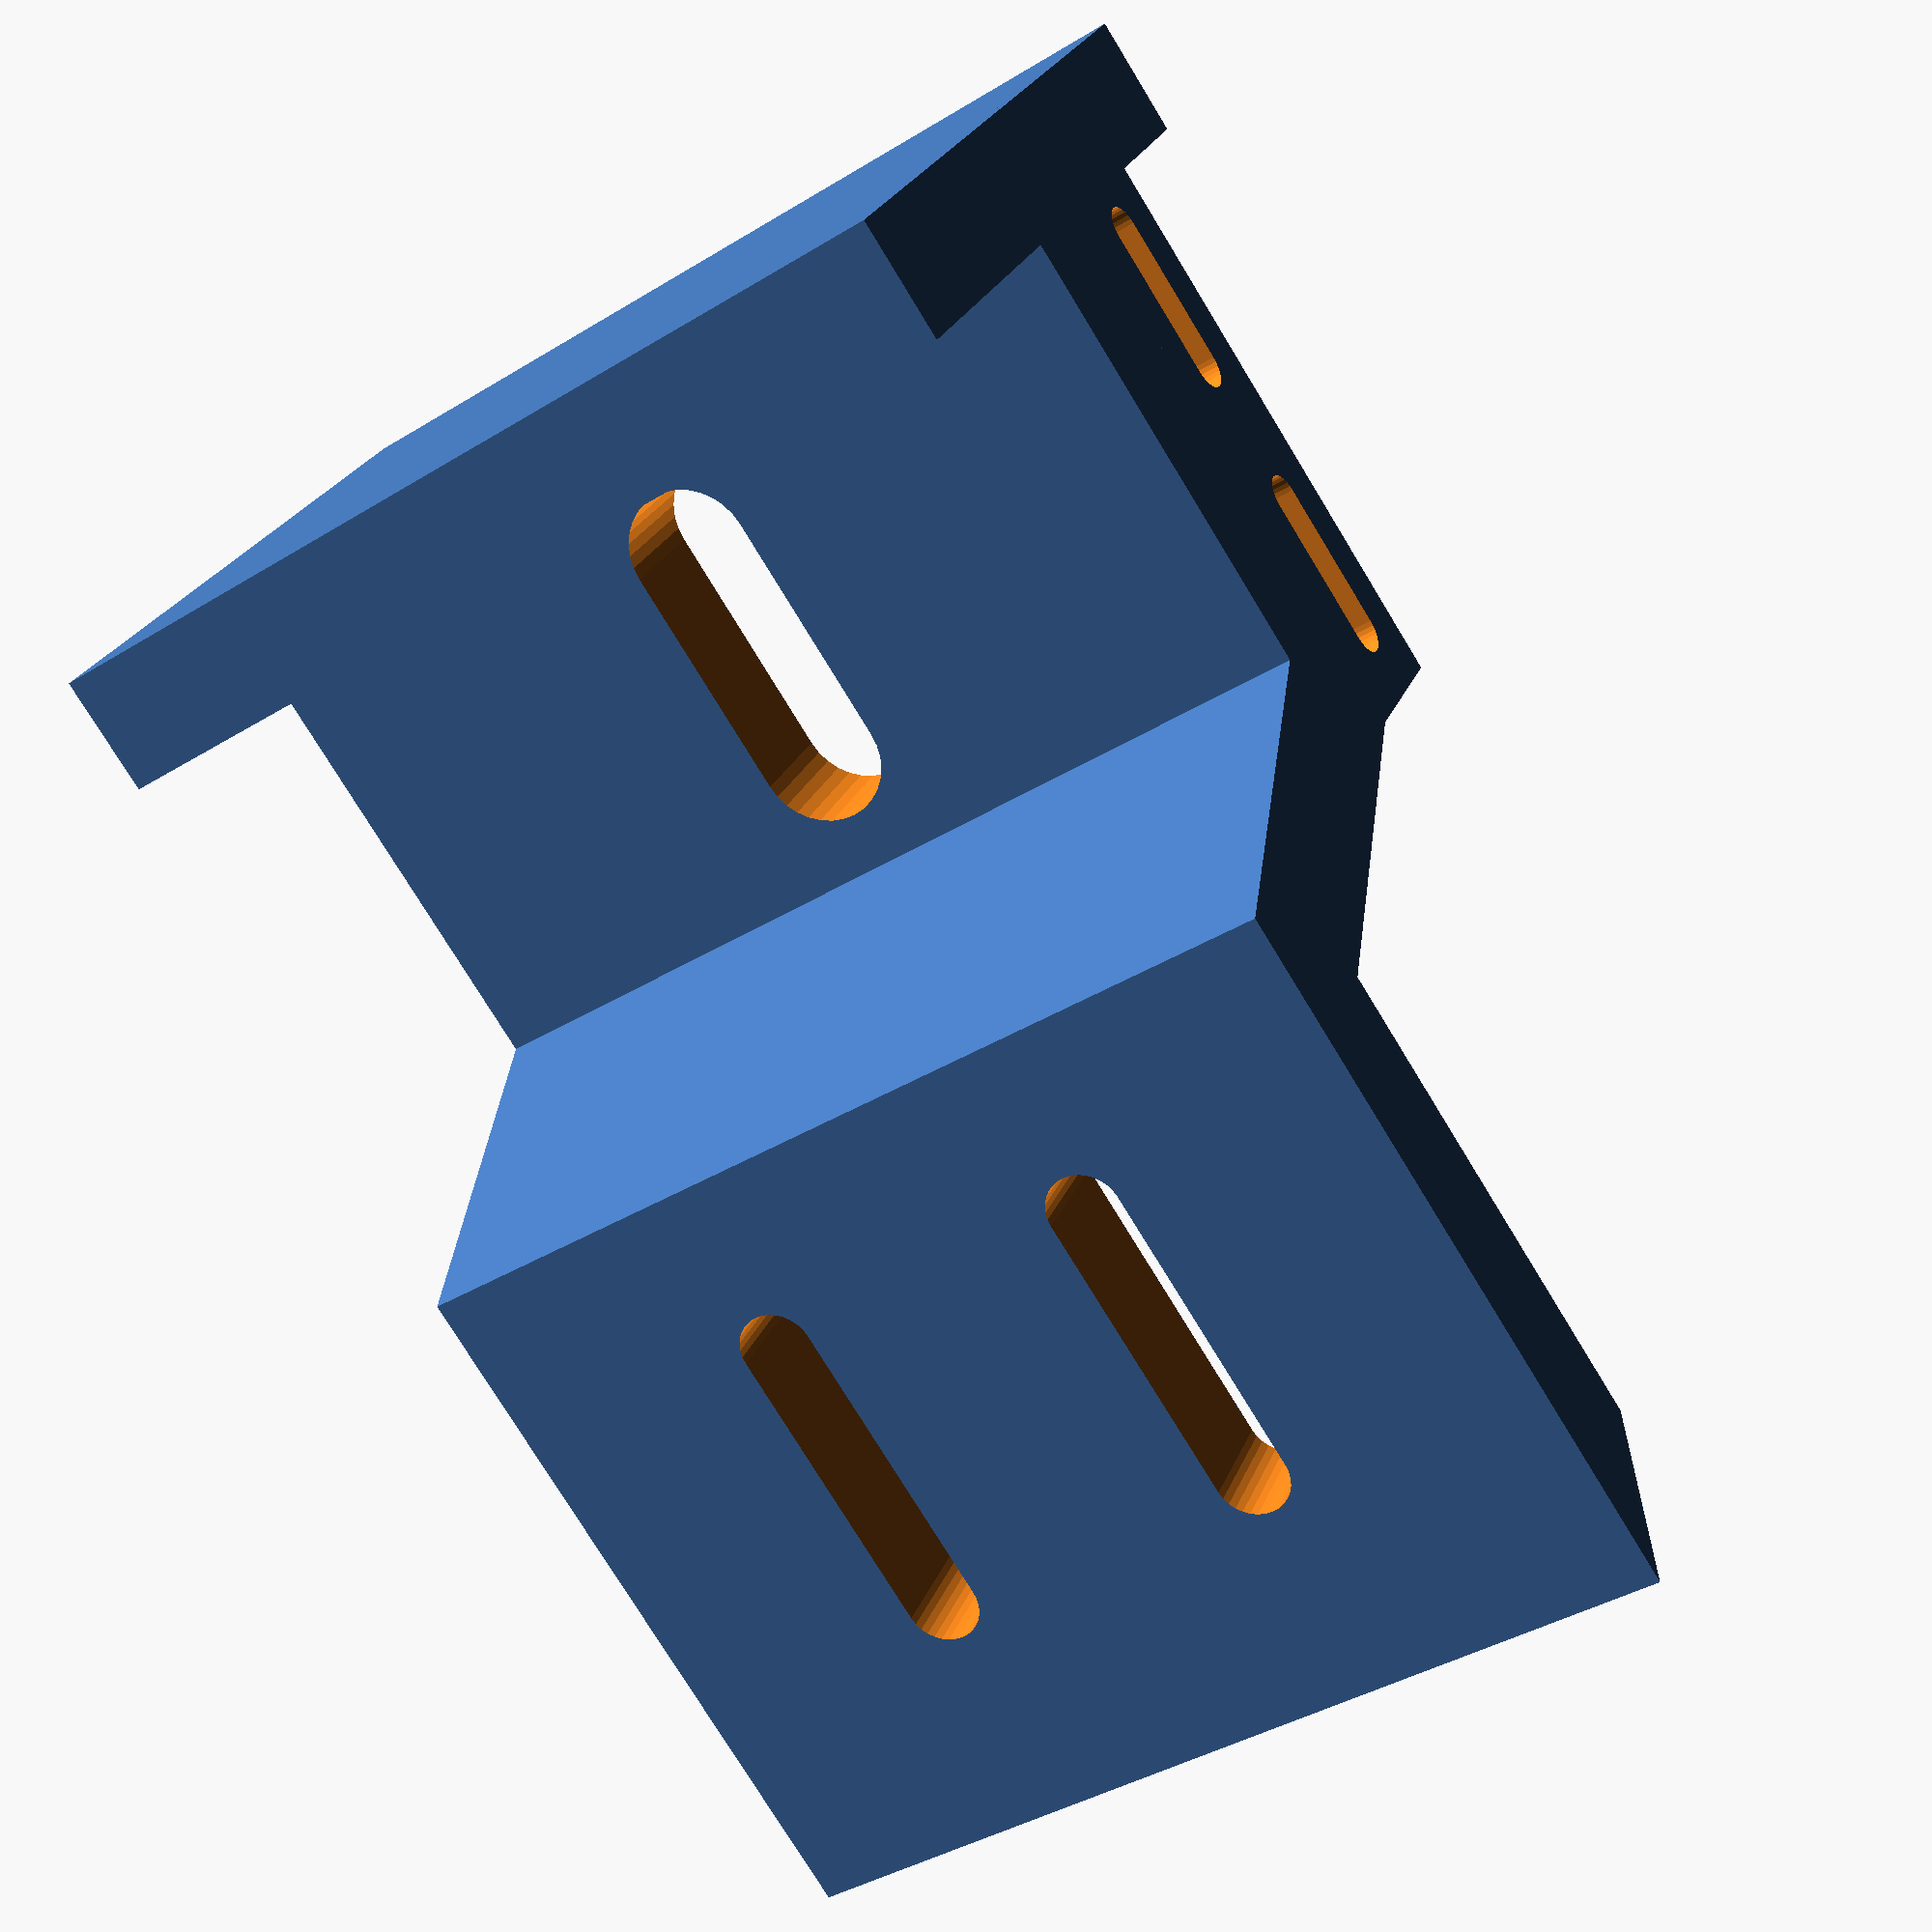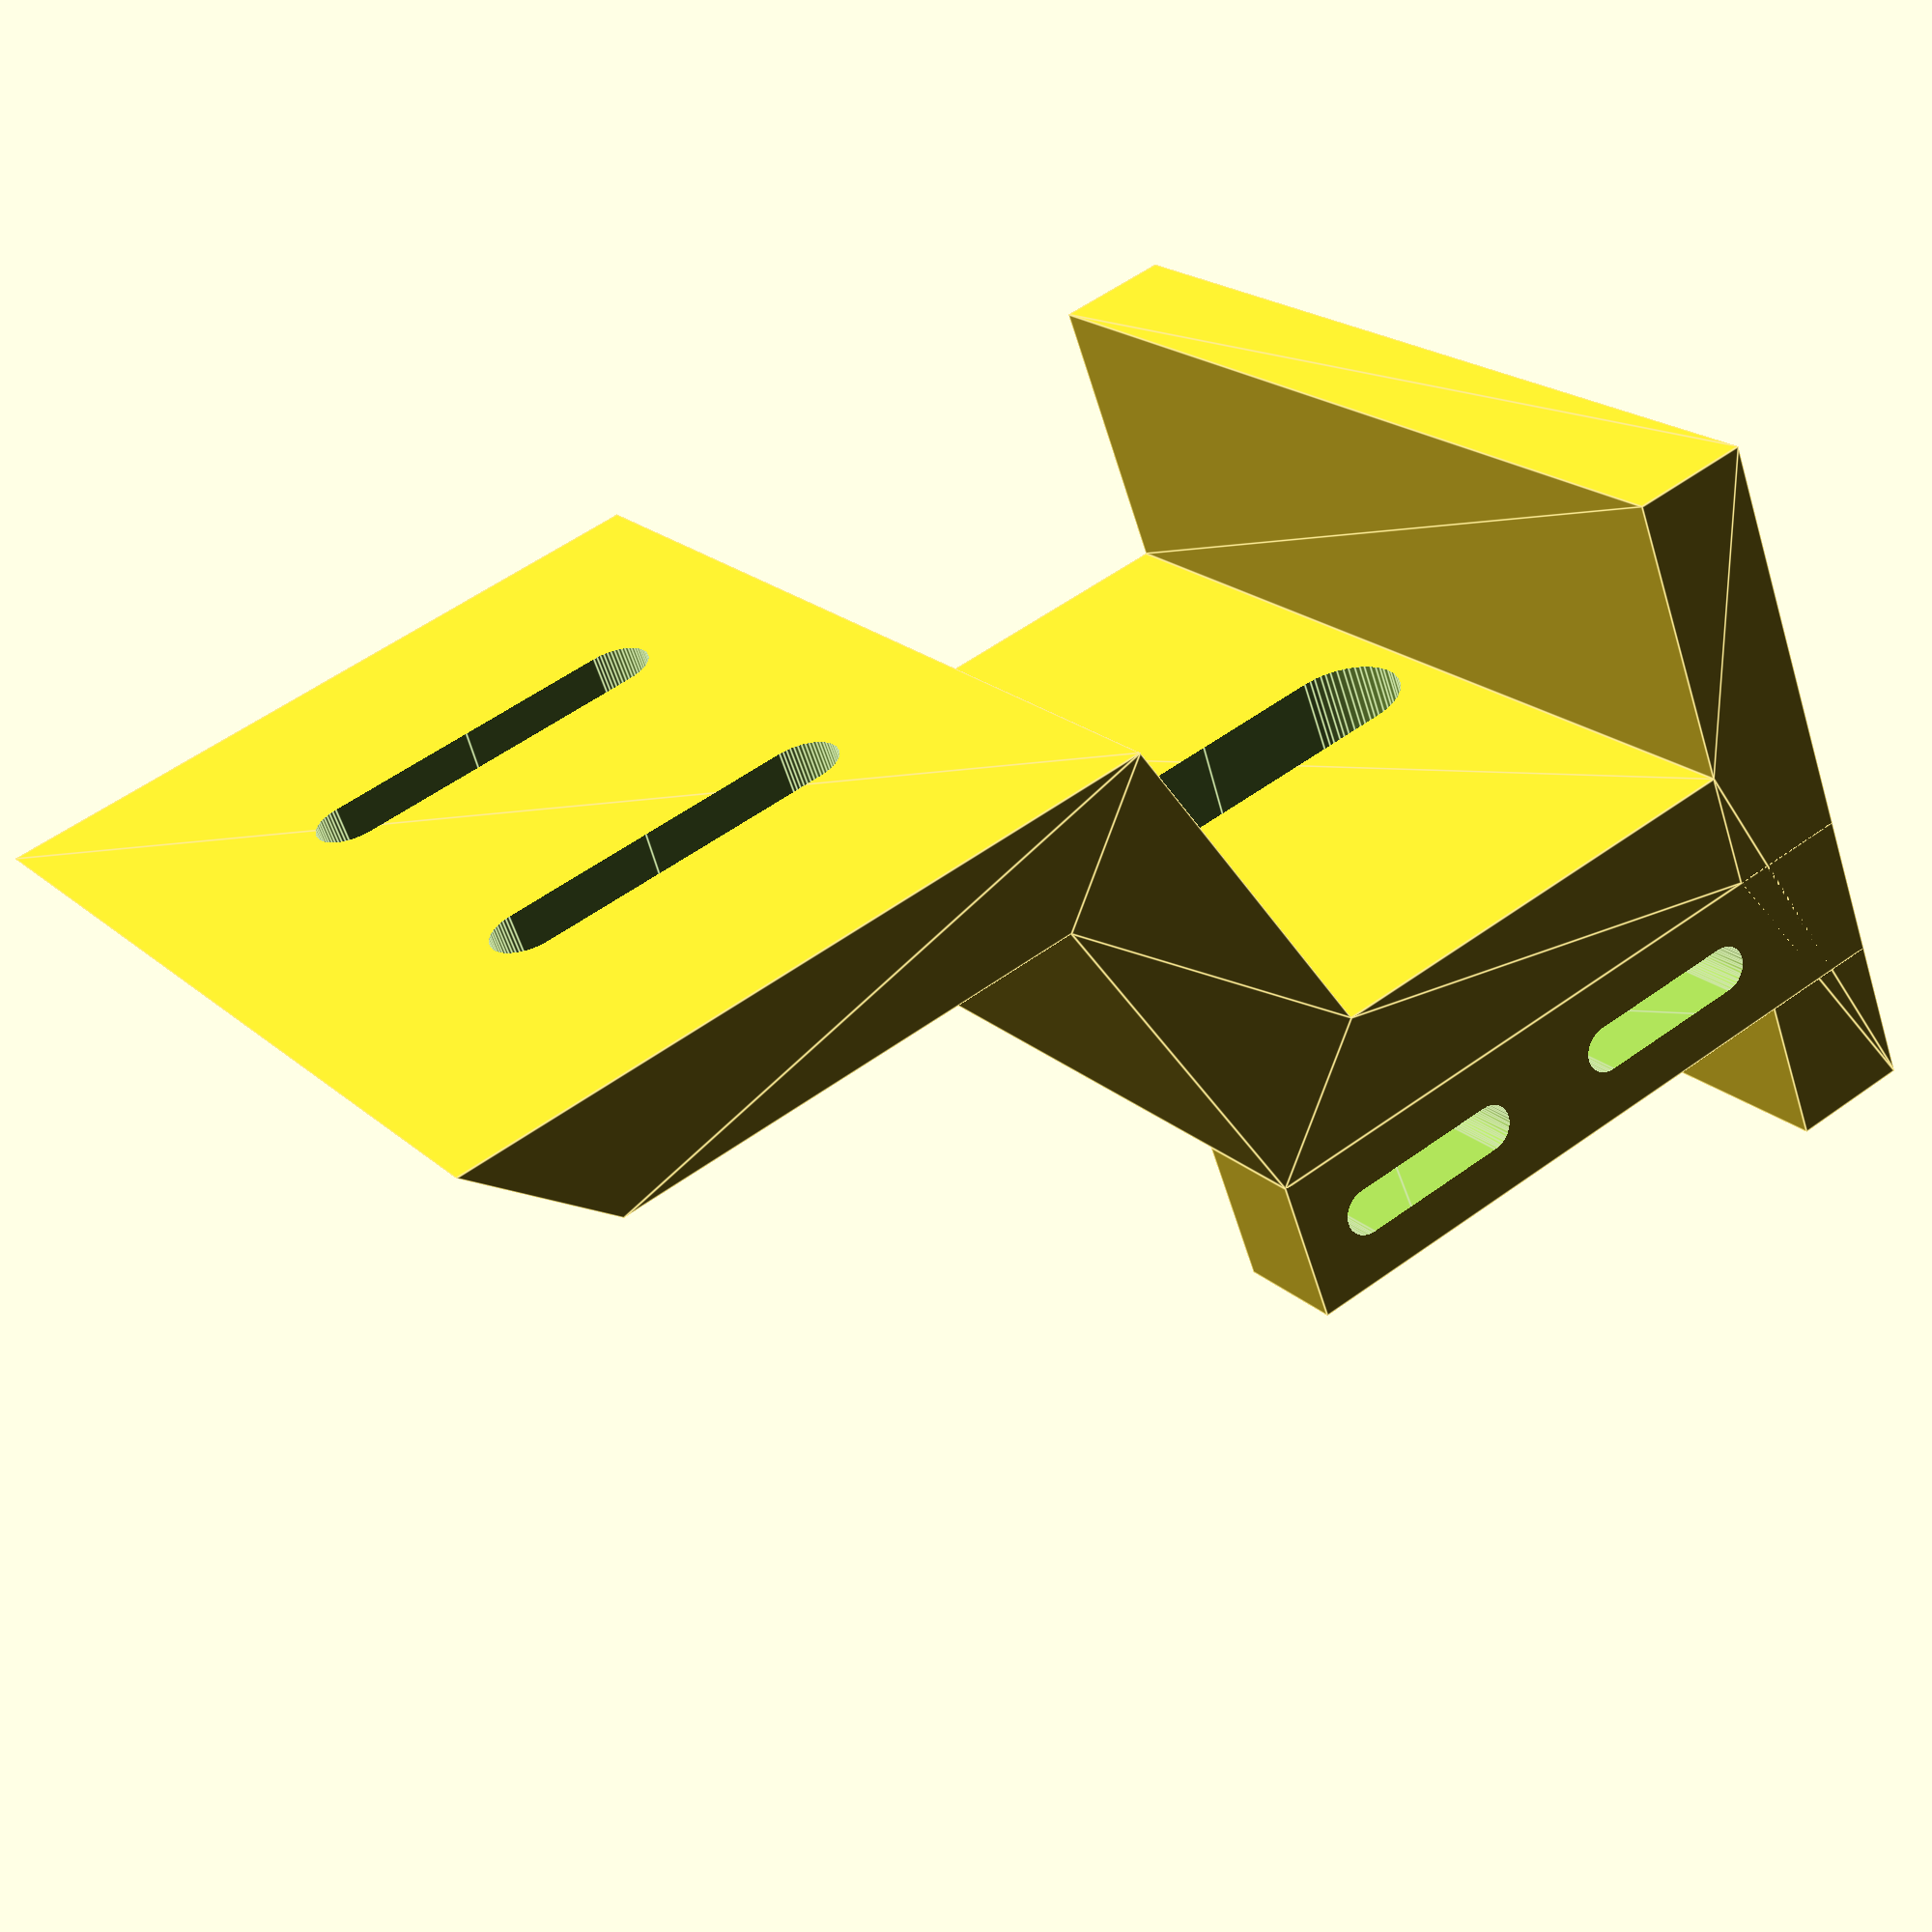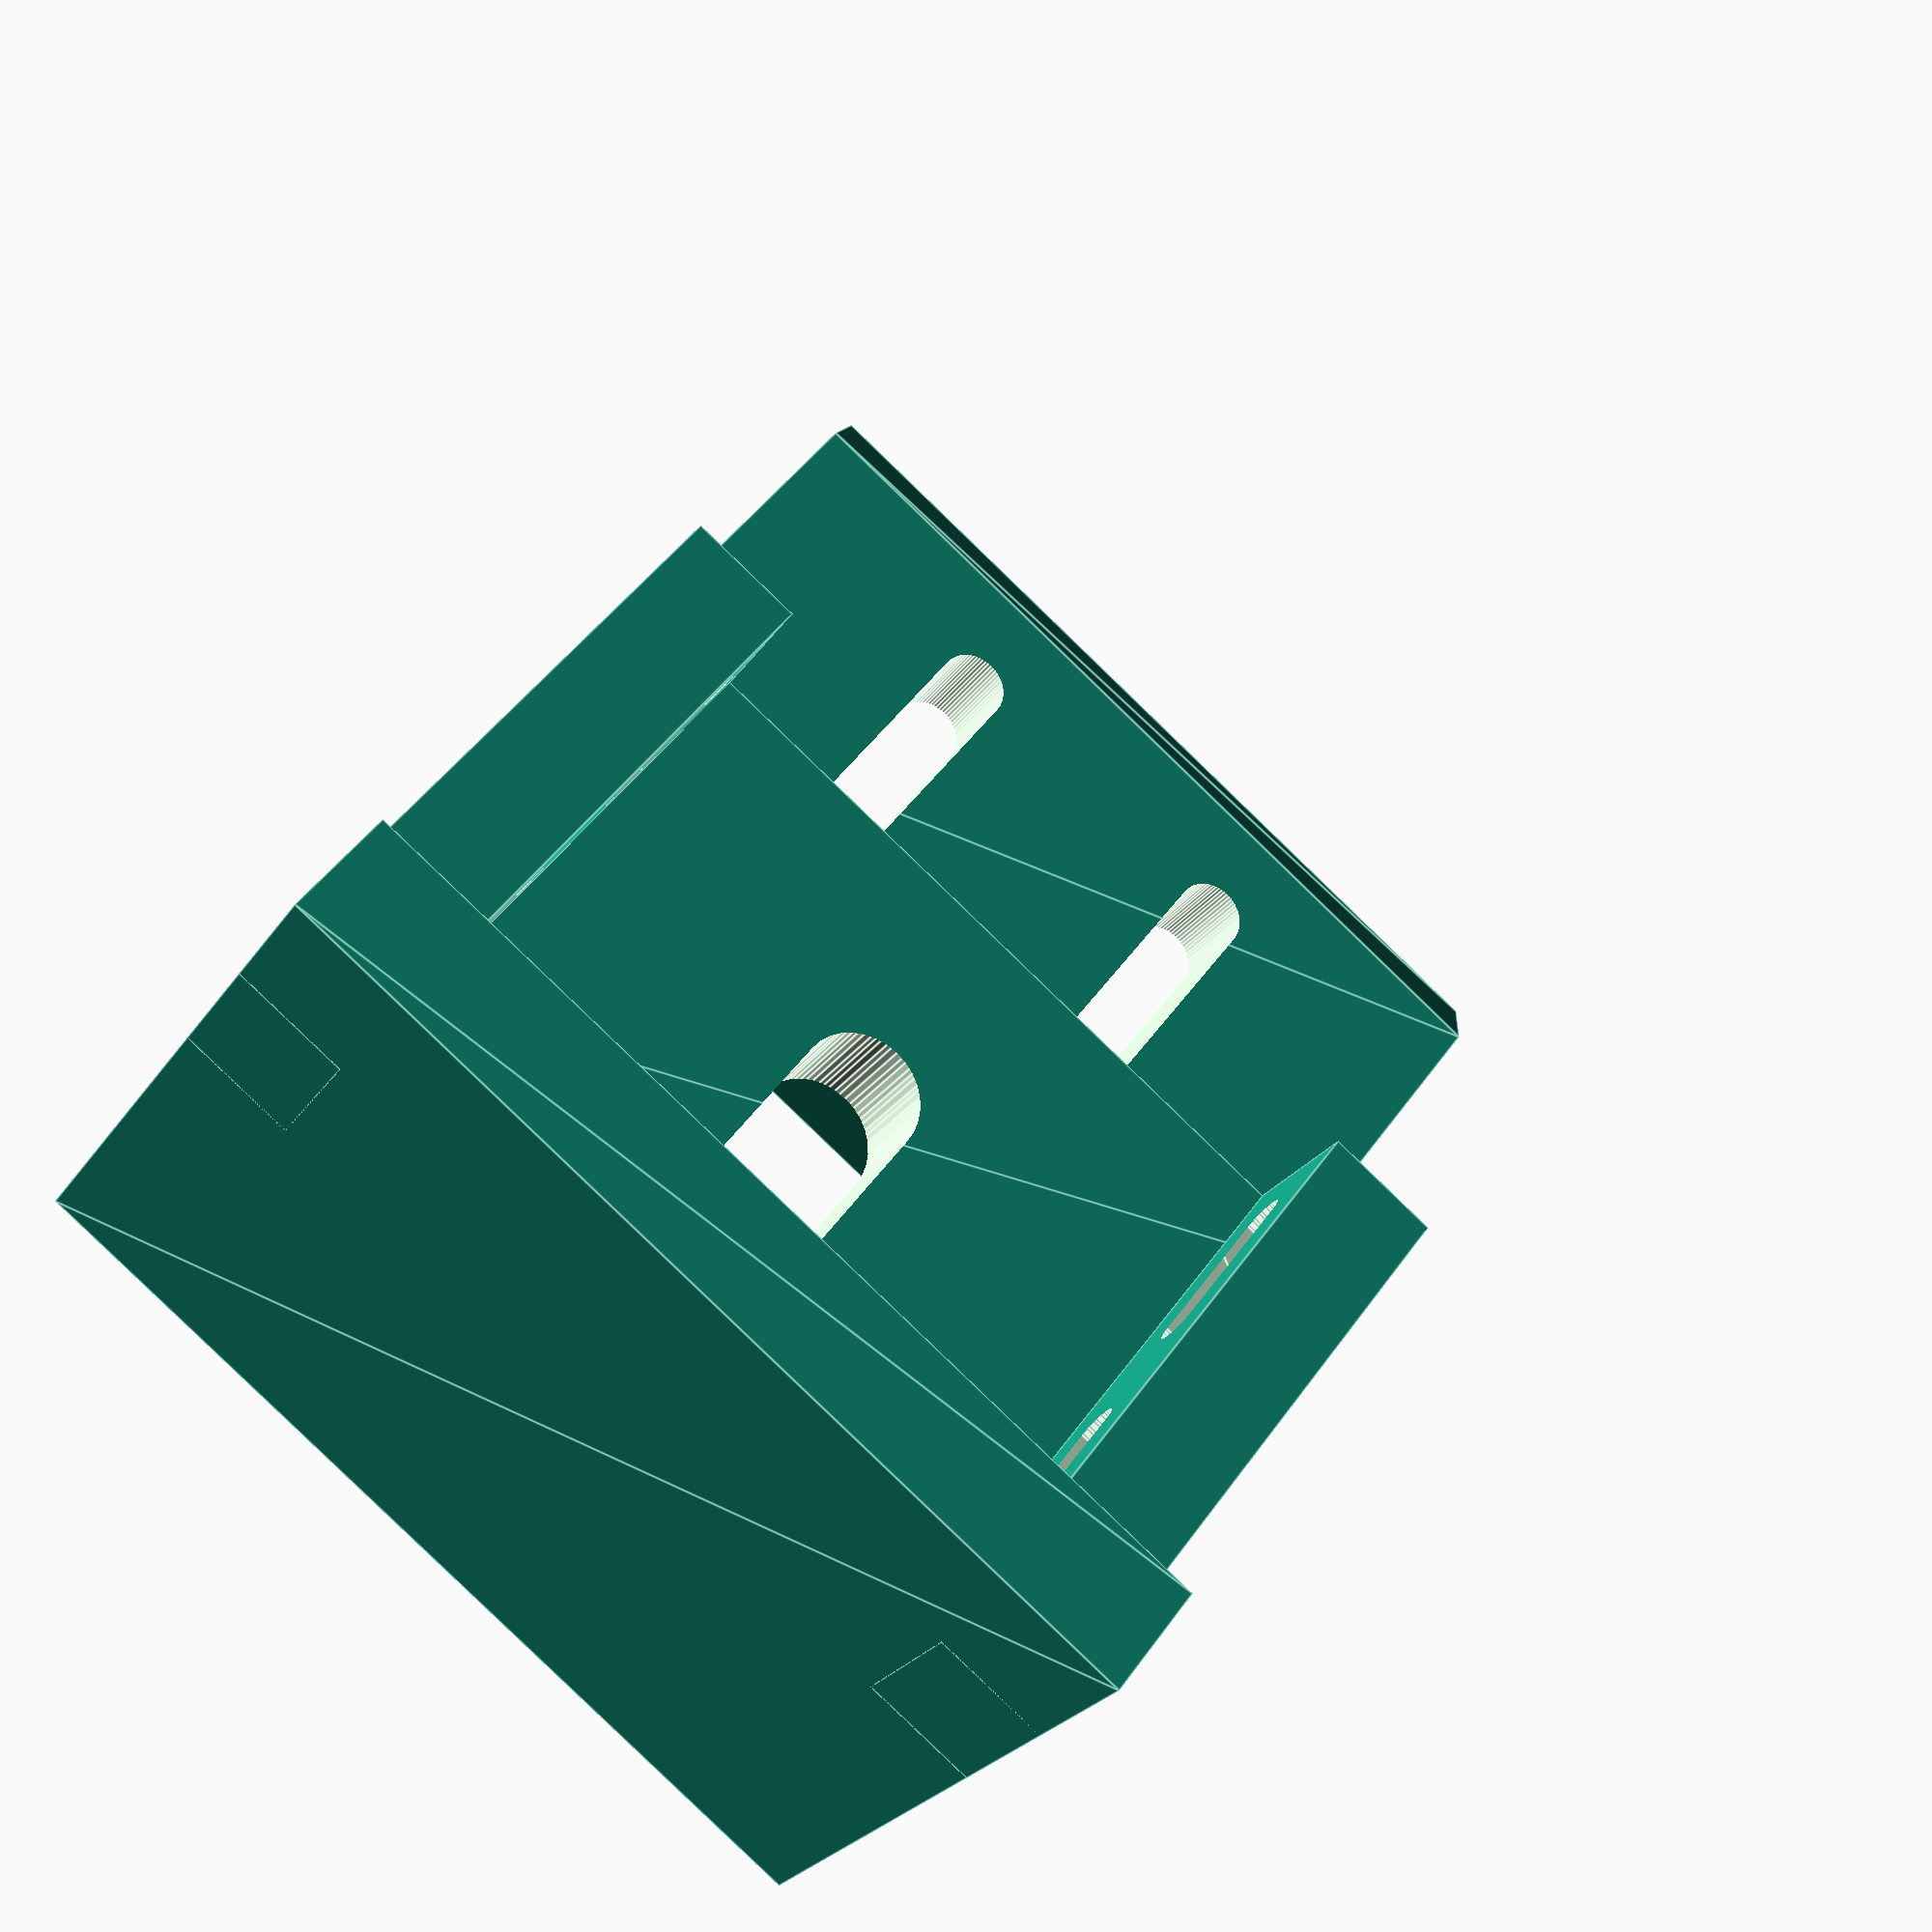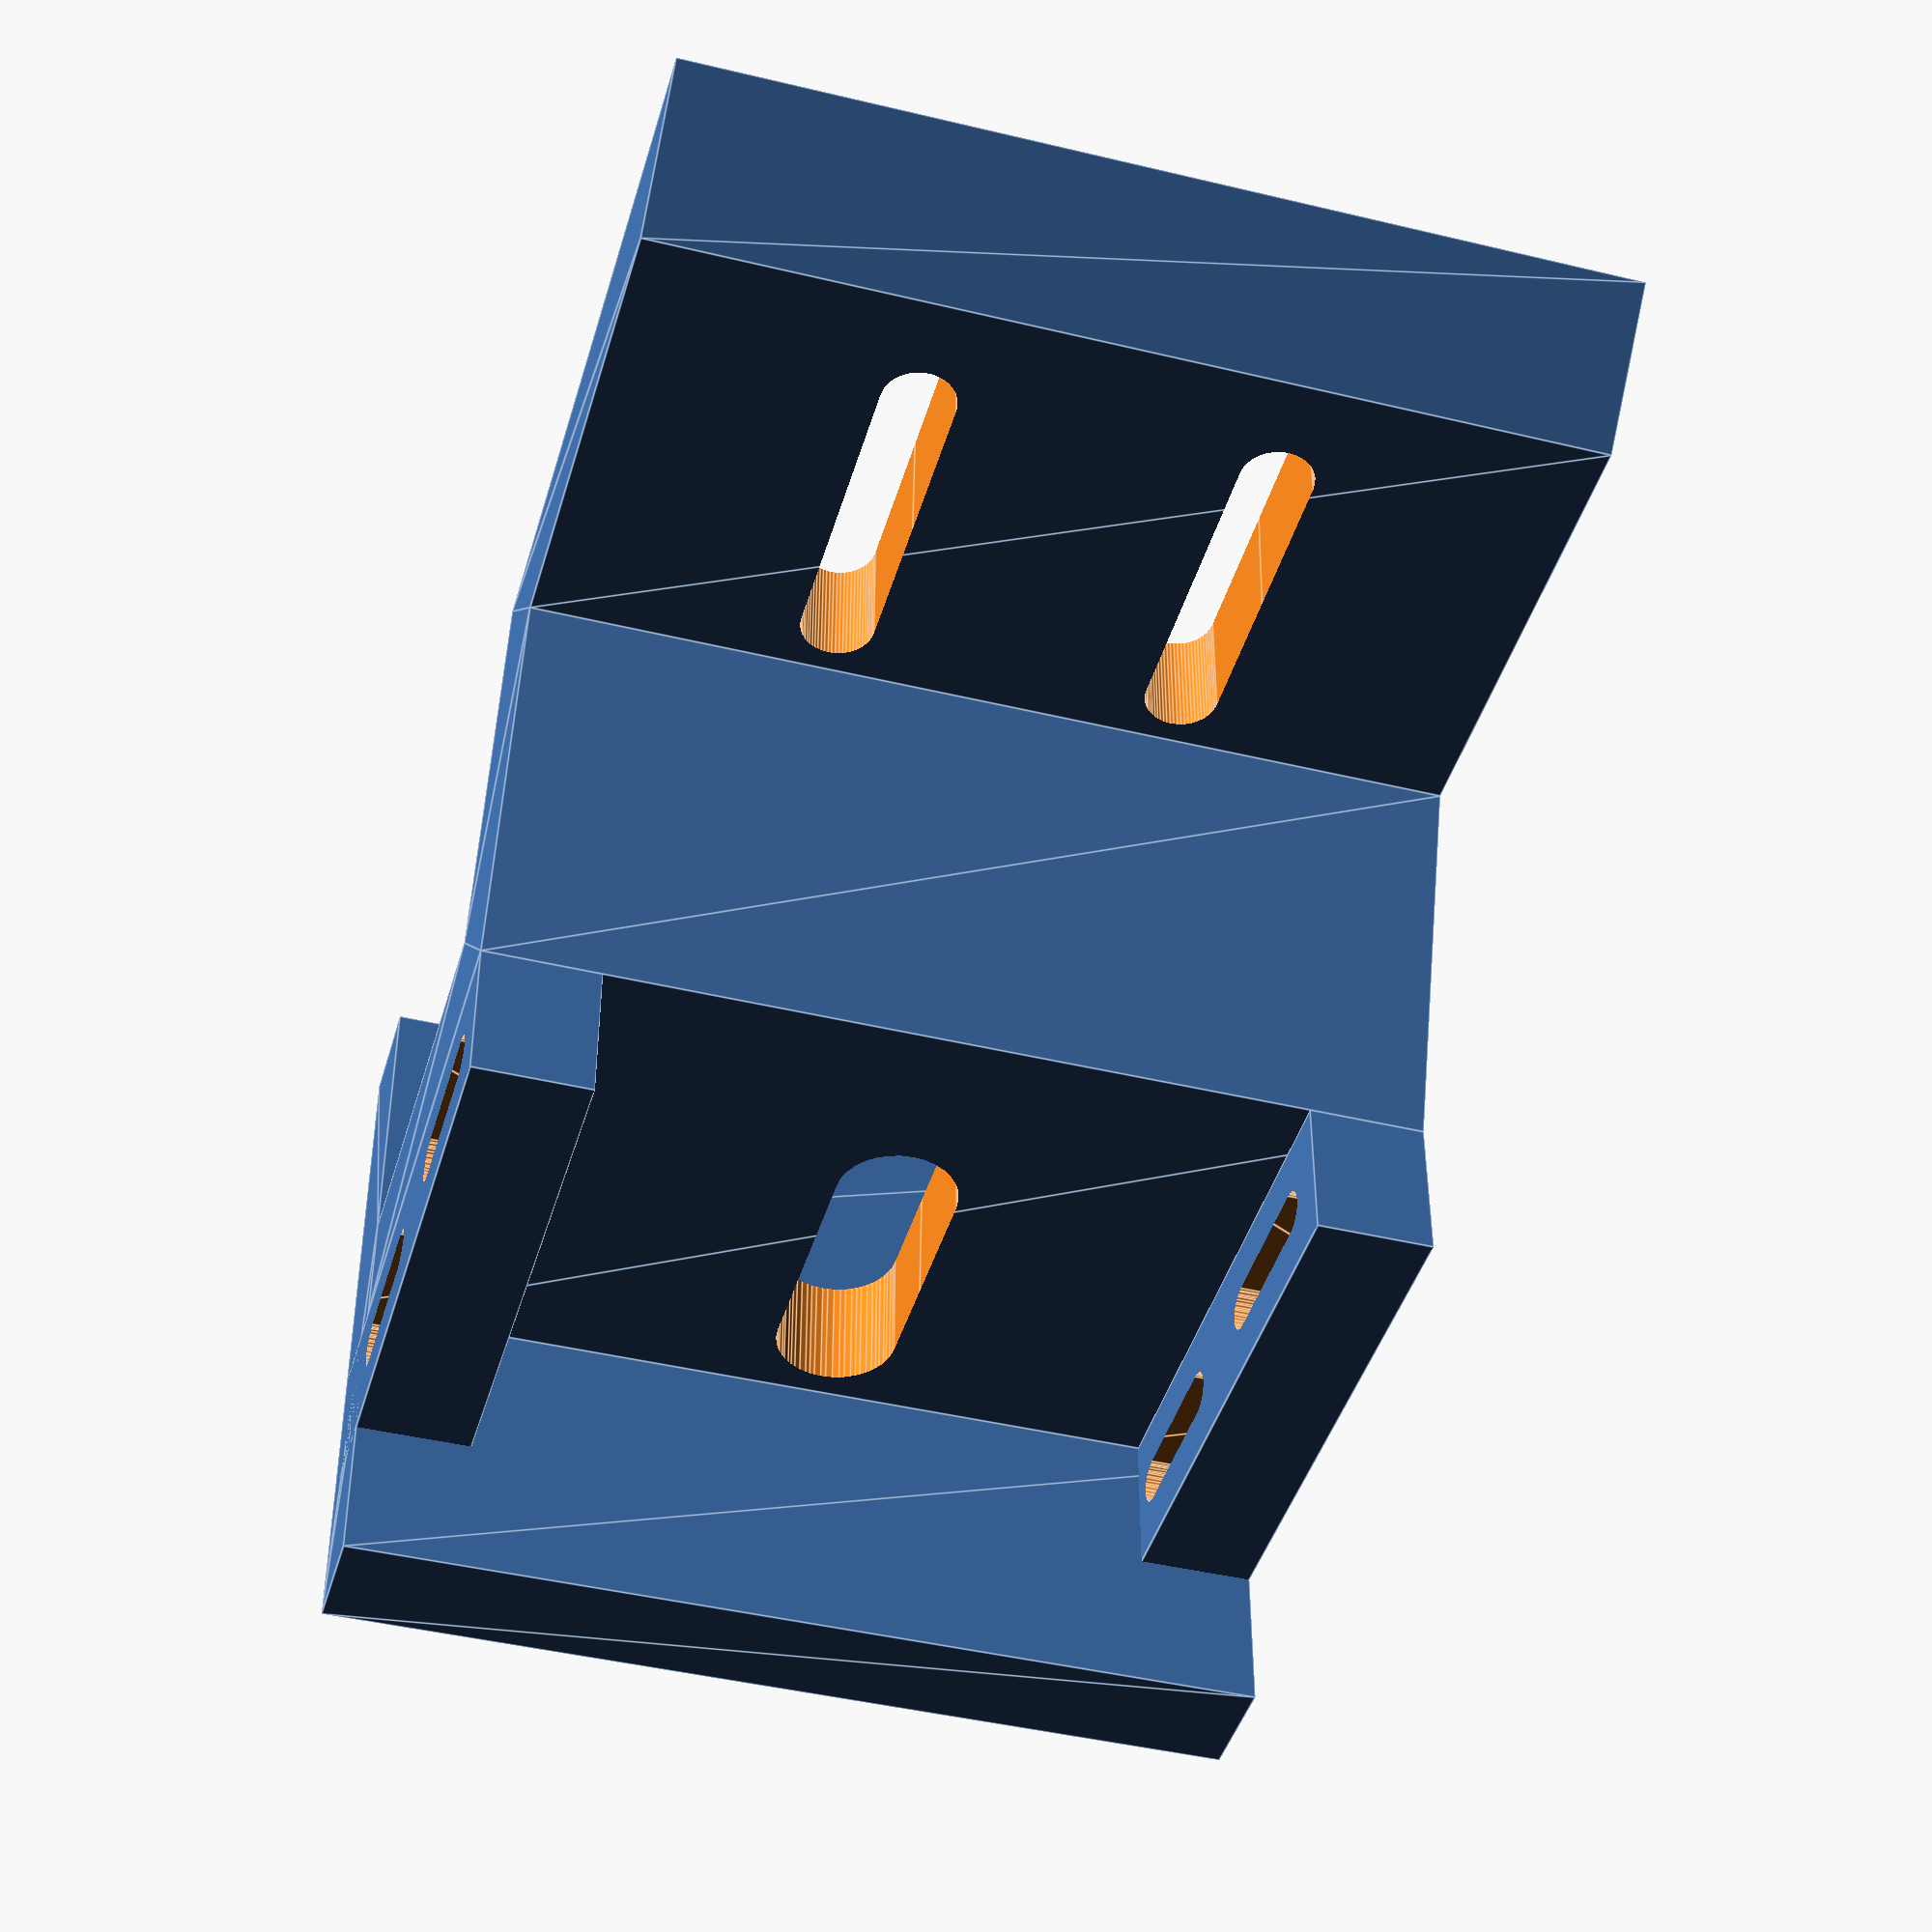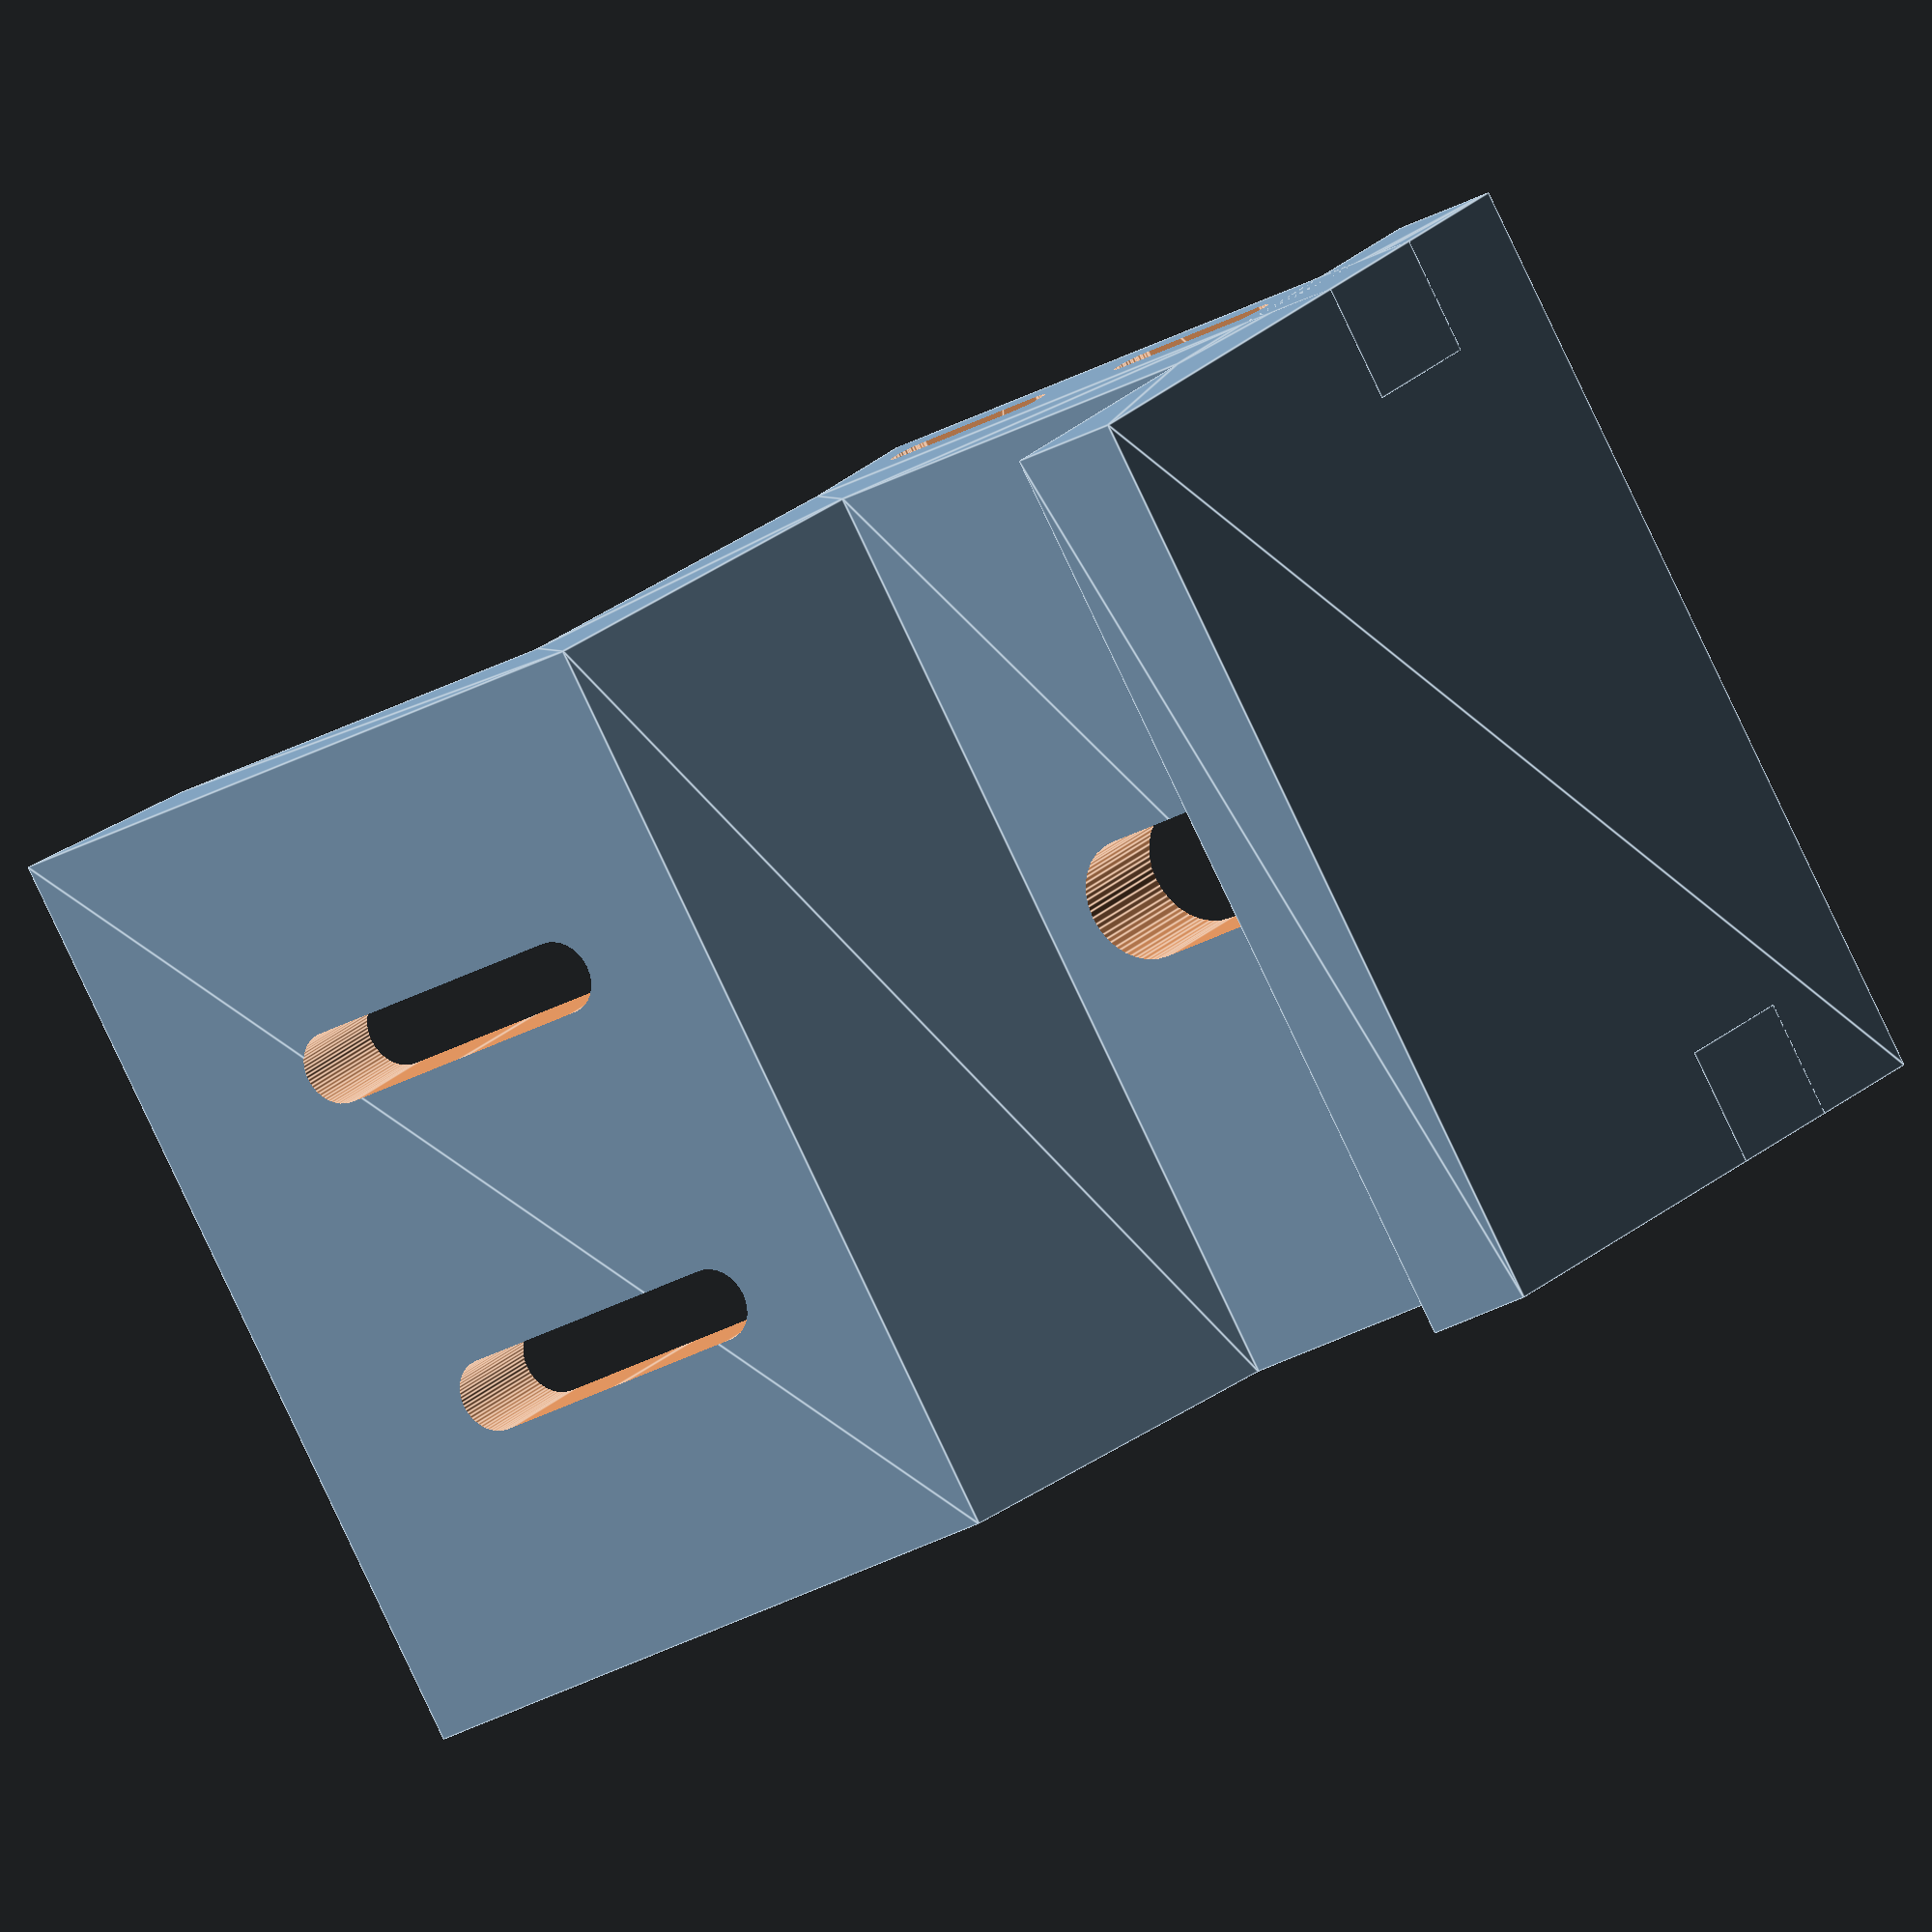
<openscad>
/* Copyright (c) 2022  Paulo Costa
   All rights reserved.

   Redistribution and use in source and binary forms, with or without
   modification, are permitted provided that the following conditions are met:

   * Redistributions of source code must retain the above copyright
     notice, this list of conditions and the following disclaimer.
   * Redistributions in binary form must reproduce the above copyright
     notice, this list of conditions and the following disclaimer in
     the documentation and/or other materials provided with the
     distribution.
   * Neither the name of the copyright holders nor the names of
     contributors may be used to endorse or promote products derived
     from this software without specific prior written permission.

  THIS SOFTWARE IS PROVIDED BY THE COPYRIGHT HOLDERS AND CONTRIBUTORS "AS IS"
  AND ANY EXPRESS OR IMPLIED WARRANTIES, INCLUDING, BUT NOT LIMITED TO, THE
  IMPLIED WARRANTIES OF MERCHANTABILITY AND FITNESS FOR A PARTICULAR PURPOSE
  ARE DISCLAIMED. IN NO EVENT SHALL THE COPYRIGHT OWNER OR CONTRIBUTORS BE
  LIABLE FOR ANY DIRECT, INDIRECT, INCIDENTAL, SPECIAL, EXEMPLARY, OR
  CONSEQUENTIAL DAMAGES (INCLUDING, BUT NOT LIMITED TO, PROCUREMENT OF
  SUBSTITUTE GOODS OR SERVICES; LOSS OF USE, DATA, OR PROFITS; OR BUSINESS
  INTERRUPTION) HOWEVER CAUSED AND ON ANY THEORY OF LIABILITY, WHETHER IN
  CONTRACT, STRICT LIABILITY, OR TORT (INCLUDING NEGLIGENCE OR OTHERWISE)
  ARISING IN ANY WAY OUT OF THE USE OF THIS SOFTWARE, EVEN IF ADVISED OF THE
  POSSIBILITY OF SUCH DAMAGE. */

module switch_upport() {
  difference() {
    cube([23, 5, 4], center = true);  
    
    hull() {
      translate([-1, 0, 0])
      rotate([0, 0, 90])
      cylinder(d = 1.6, h = 10, center = true);

      translate([-6, 0, 0])
      rotate([0, 0, 90])
      cylinder(d = 1.6, h = 10, center = true);
    }

    hull() {
      translate([9, 0, 0])
      rotate([0, 0, 90])
      cylinder(d = 1.6, h = 10, center = true);

      translate([4, 0, 0])
      rotate([0, 0, 90])
      cylinder(d = 1.6, h = 10, center = true);
    }
  }  
}

module ratf_solenoid() {
  $fn = 32;
  sw = 4;
  sh = 16;
  disp_u = 4;
  difference() {
    union() {
      linear_extrude(height = 32, center = true, convexity = 10, twist = 0)
      polygon(points = [[0, 0], 
                        [24, 0],
                        //[24, -20],
                        //[24 + sw, -20],
                        [24 - sw, sw],
                        [24, sw],
                        [sw, sw],
                        [sw - disp_u, sh],
                        [-19 - disp_u + sw, sh],
                        [-19 - disp_u + sw, sh + 10],
                        [-19 - disp_u, sh + 10],
                        [-19 - disp_u, sh - sw - 10],
                        [-19 + sw - disp_u, sh - sw - 10],
                        [-19 + sw - disp_u, sh - sw],
                        [-disp_u, sh - sw],
                        [0, 0]
                       ]);
      
      // Switch Support
      translate([-11.5, 18.5, 14])
      switch_upport();
      
      
      translate([-11.5, 18.5, -14])
      switch_upport();
    }    
  
    
    // center hole
    hull() {
      translate([-26/2 - 3, 0, 0])
      rotate([90, 0, 0])
      cylinder(d = 4.2, h = 200, center = true);

      translate([-26/2 + 5, 0, 0])
      rotate([90, 0, 0])
      cylinder(d = 4.2, h = 200, center = true);
    }

    // body holes
    hull() {
      translate([6, 0, 12/2])
      rotate([90, 0, 0])
      cylinder(d = 2.5, h = 200, center = true); 

      translate([16, 0, 12/2])
      rotate([90, 0, 0])
      cylinder(d = 2.5, h = 200, center = true); 
    }

    hull() {
      translate([6, 0, -12/2])
      rotate([90, 0, 0])
      cylinder(d = 2.5, h = 200, center = true); 

      translate([16, 0, -12/2])
      rotate([90, 0, 0])
      cylinder(d = 2.5, h = 200, center = true); 
    }

  }
}

rotate([180, 0, 0])
ratf_solenoid();
</openscad>
<views>
elev=39.6 azim=149.1 roll=127.3 proj=p view=wireframe
elev=339.9 azim=20.5 roll=147.8 proj=p view=edges
elev=85.5 azim=321.6 roll=46.0 proj=p view=edges
elev=223.0 azim=179.7 roll=106.0 proj=p view=edges
elev=84.9 azim=215.4 roll=25.4 proj=o view=edges
</views>
